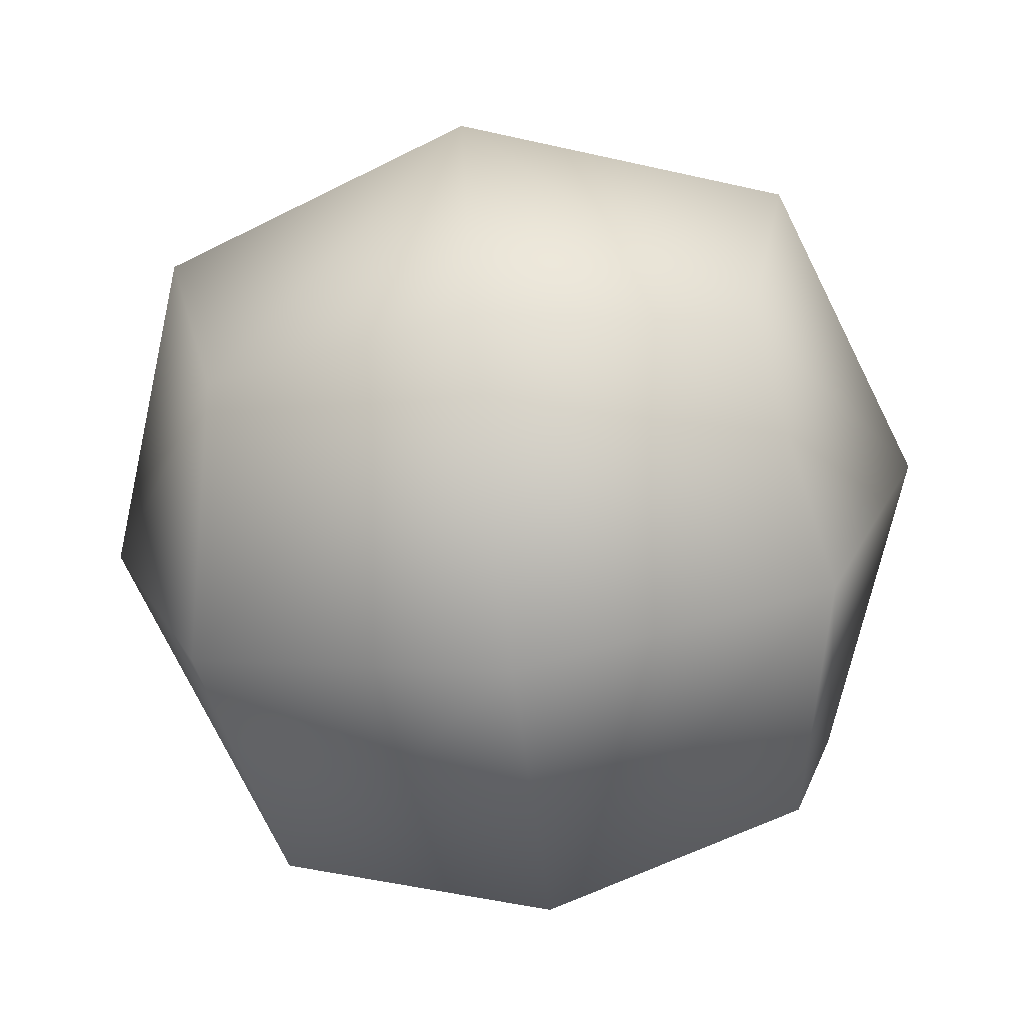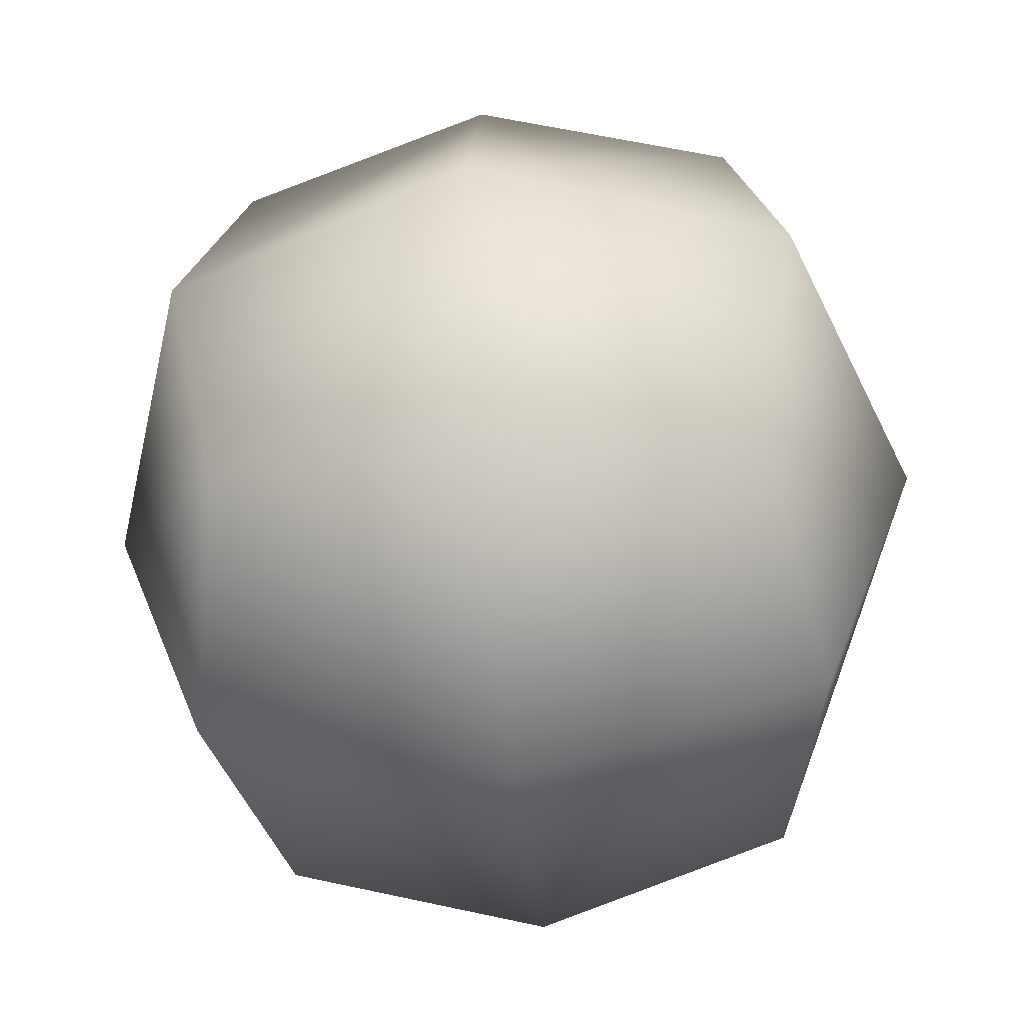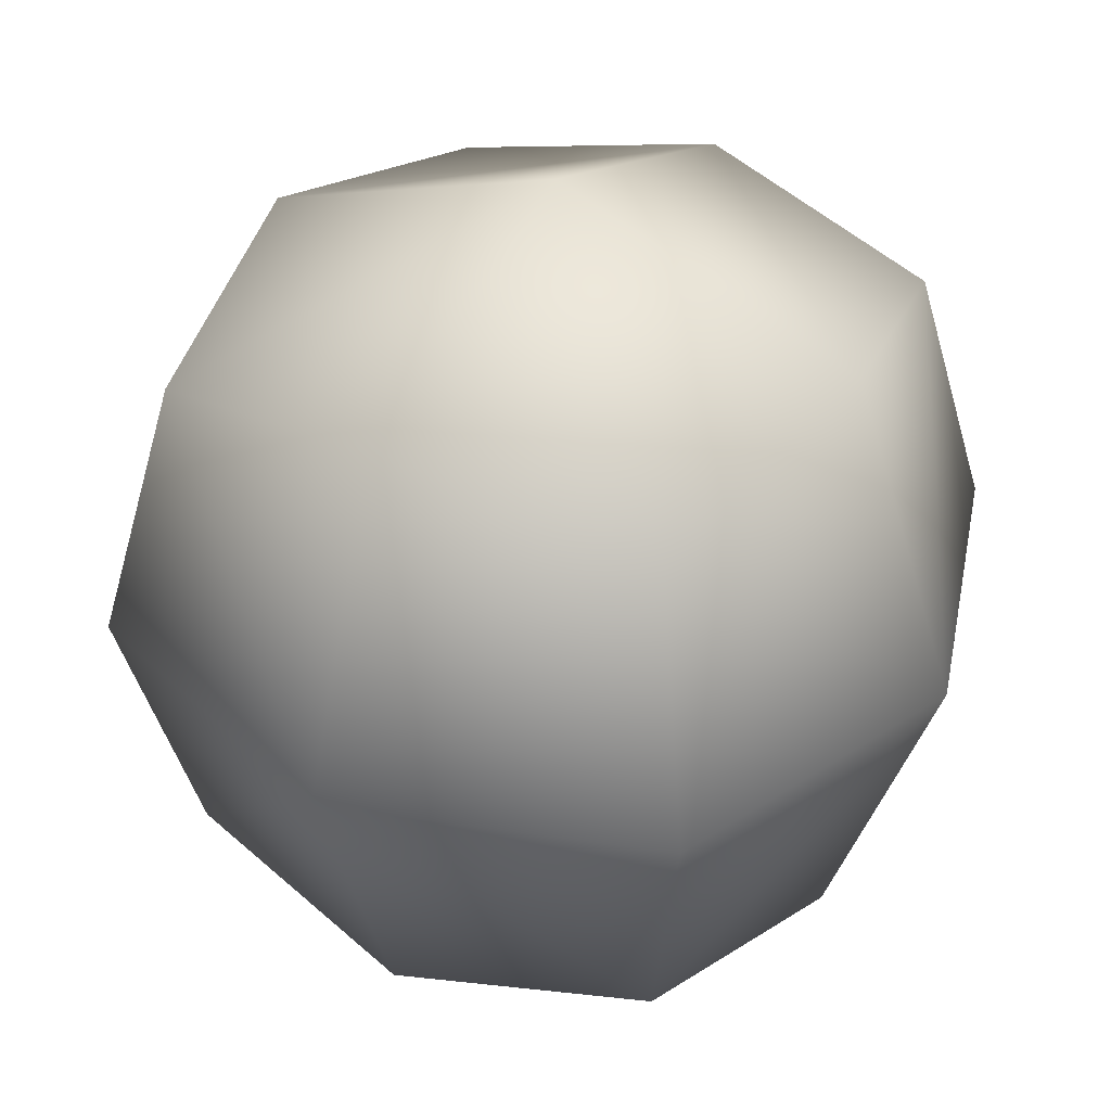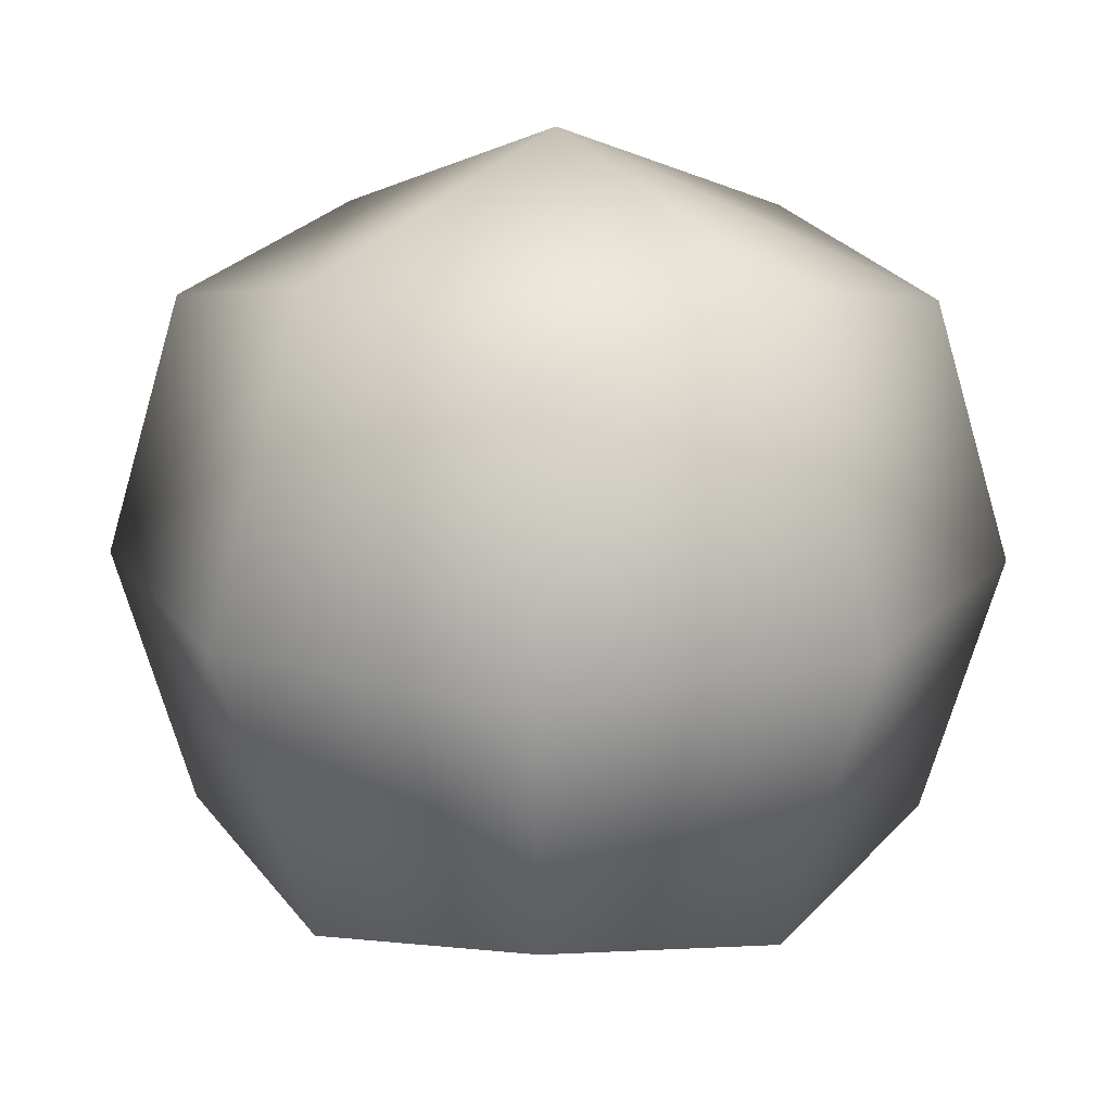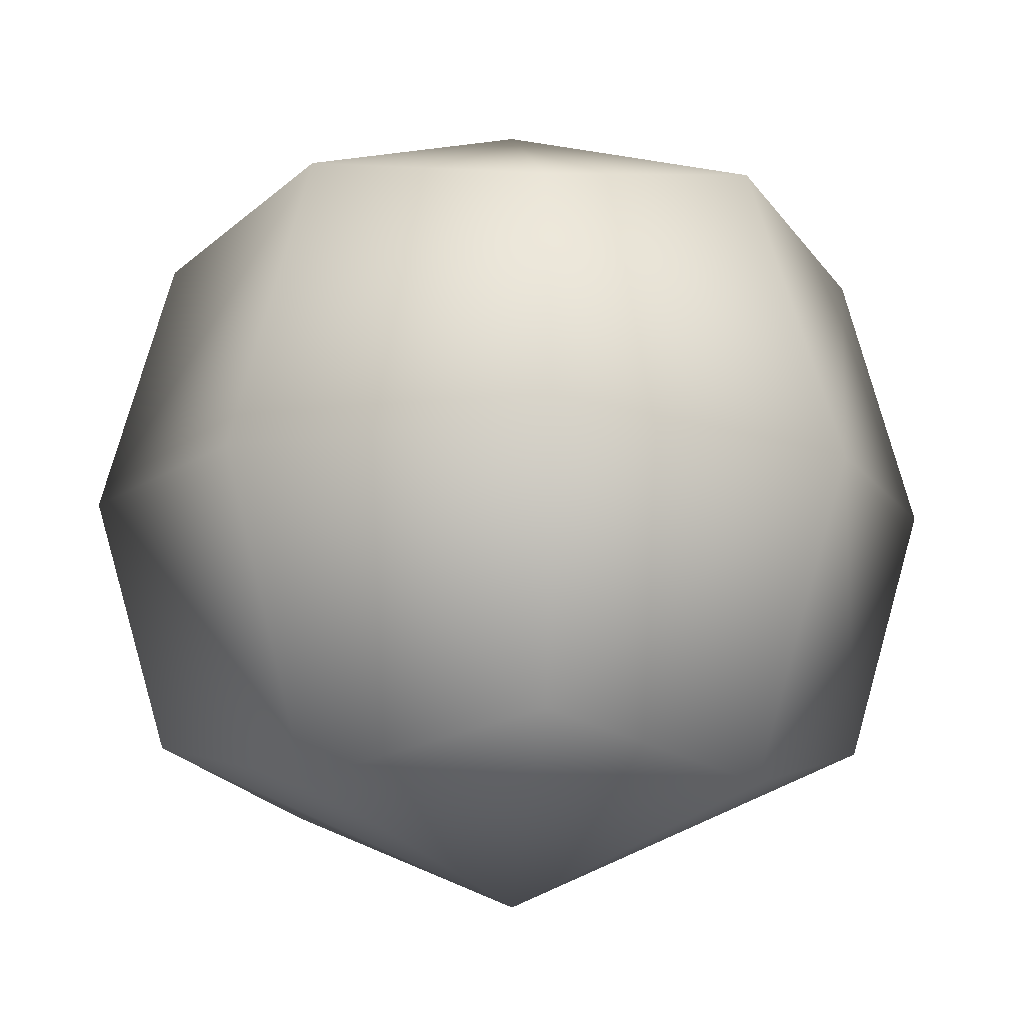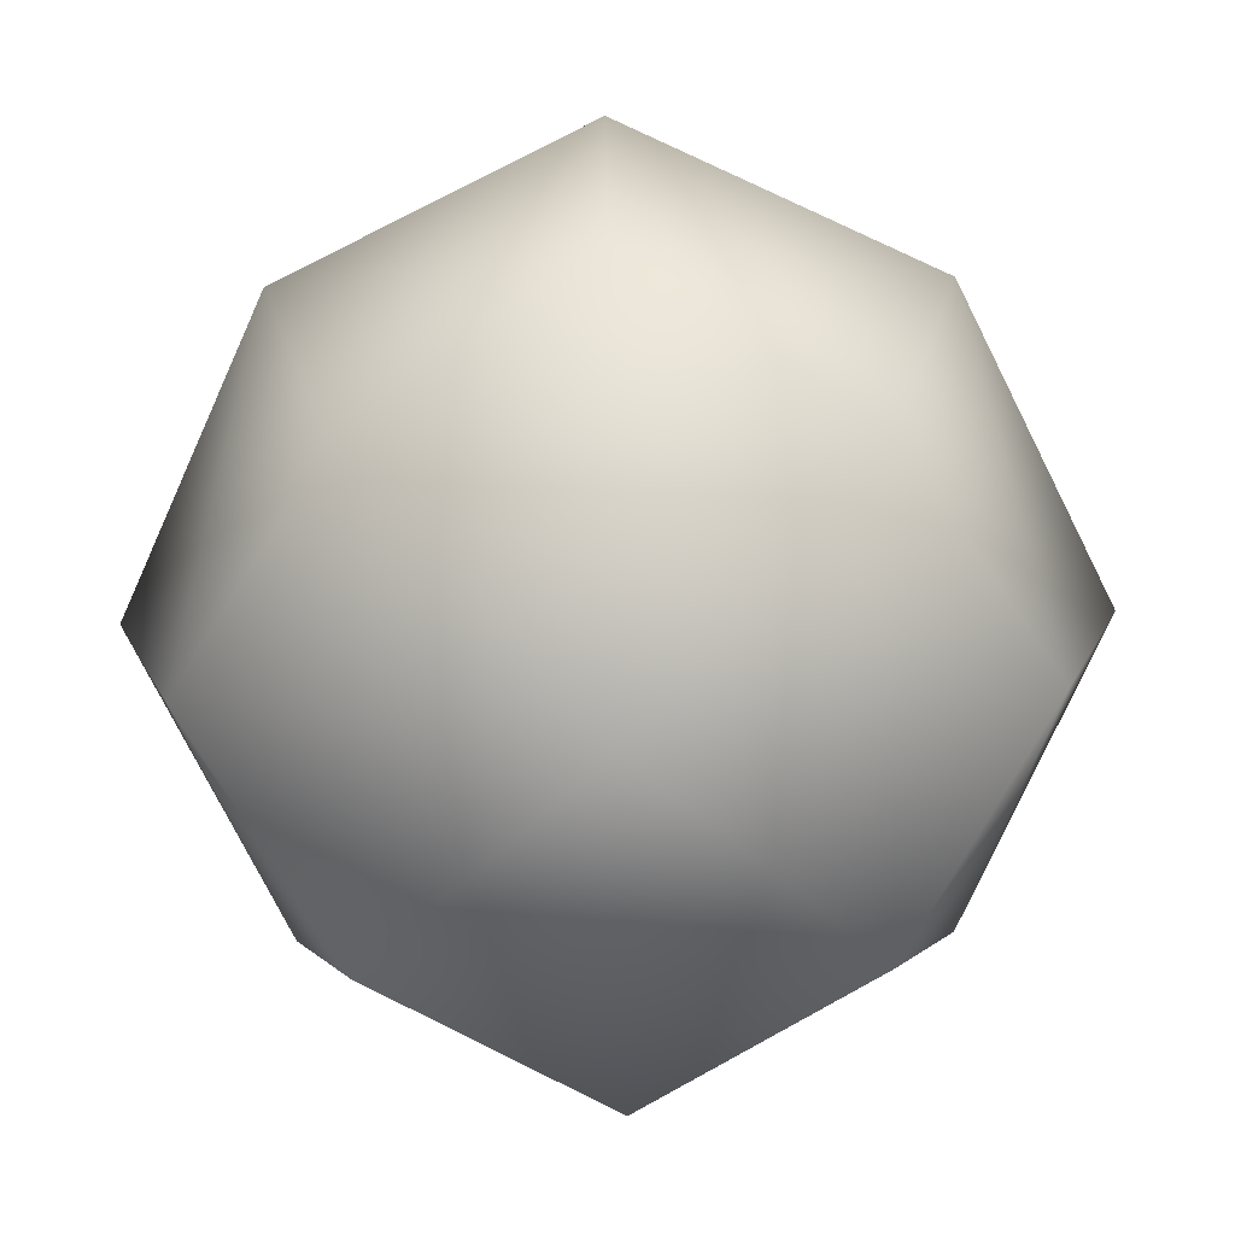
<metadata>
{"format":"obj","ext":"obj","renderer":"f3d","projection":"perspective","resolution":1024,"background":"white","views":[{"elev":-69.8,"azim":-173.0,"up":"+Z"},{"elev":-52.8,"azim":-83.9,"up":"+Z"},{"elev":37.1,"azim":120.5,"up":"+Z"},{"elev":17.1,"azim":-42.8,"up":"+Z"},{"elev":-11.4,"azim":40.1,"up":"+Y"},{"elev":-76.1,"azim":136.1,"up":"+Z"}]}
</metadata>
<code>
g pm0088_61_LiquidBSkin
v 0.04619 0.2812 0.2737
v 0.03682 0.2753 0.283
v 0.04817 0.2793 0.283
v 0.05218 0.2905 0.283
v 0.03682 0.2793 0.2717
v 0.02745 0.2812 0.2737
v 0.02547 0.2793 0.283
v 0.02557 0.2905 0.2718
v 0.02147 0.2905 0.283
v 0.03682 0.2905 0.2677
v 0.04807 0.2905 0.2718
v 0.02745 0.2998 0.2737
v 0.02547 0.3017 0.283
v 0.03682 0.3057 0.283
v 0.03682 0.3018 0.2717
v 0.04619 0.2998 0.2737
v 0.04817 0.3017 0.283
v 0.04619 0.2998 0.2924
v 0.03682 0.3057 0.283
v 0.04817 0.3017 0.283
v 0.05218 0.2905 0.283
v 0.03682 0.3018 0.2943
v 0.02745 0.2998 0.2924
v 0.02547 0.3017 0.283
v 0.02557 0.2905 0.2943
v 0.02147 0.2905 0.283
v 0.03682 0.2905 0.2983
v 0.04807 0.2905 0.2943
v 0.04619 0.2812 0.2924
v 0.04817 0.2793 0.283
v 0.03682 0.2753 0.283
v 0.03682 0.2793 0.2943
v 0.02745 0.2812 0.2924
v 0.02547 0.2793 0.283
g pm0088_61_LiquidBSkin_0
f 3 2 1
f 4 3 1
f 2 5 1
f 5 2 6
f 2 7 6
f 6 7 8
f 5 6 8
f 7 9 8
f 1 5 10
f 10 5 8
f 11 4 1
f 11 1 10
f 8 9 12
f 9 13 12
f 13 14 12
f 15 10 8
f 12 15 8
f 10 15 11
f 14 15 12
f 4 11 16
f 15 16 11
f 15 14 16
f 17 4 16
f 14 17 16
f 20 19 18
f 21 20 18
f 19 22 18
f 22 19 23
f 19 24 23
f 23 24 25
f 23 25 22
f 24 26 25
f 18 22 27
f 25 27 22
f 28 21 18
f 28 18 27
f 21 28 29
f 29 28 27
f 30 21 29
f 31 30 29
f 32 29 27
f 32 27 25
f 32 31 29
f 25 26 33
f 33 32 25
f 31 32 33
f 26 34 33
f 34 31 33

</code>
